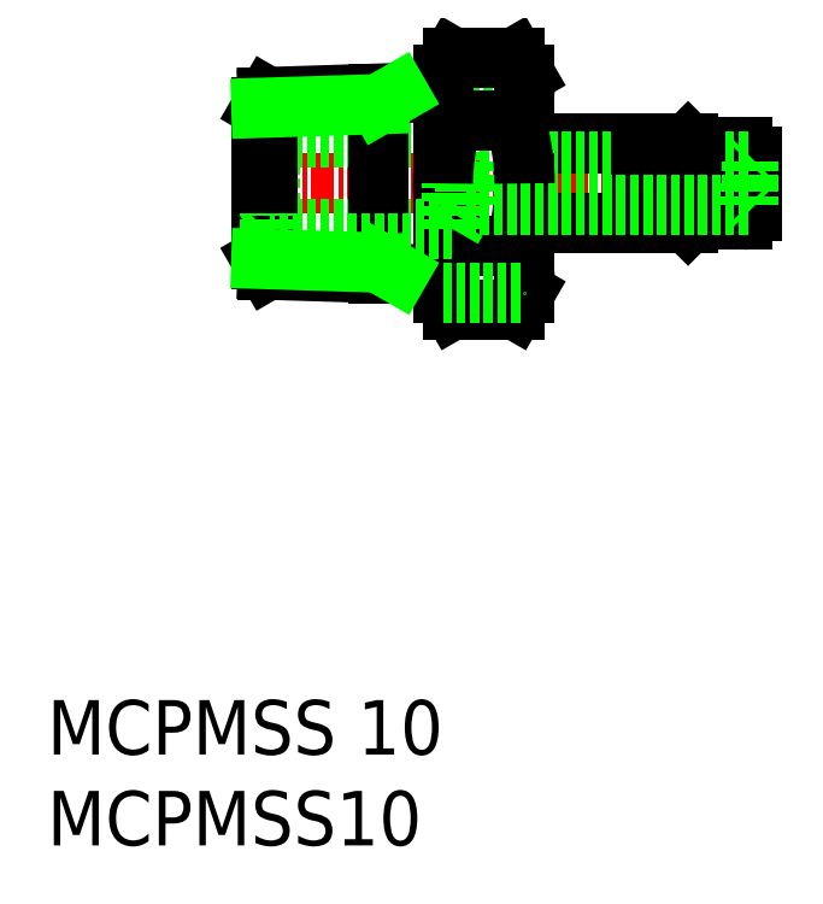
<metadata>
{"format":"dxf","ext":"dxf","renderer":"ezdxf+matplotlib","layout":"modelspace","background":"white","min_lineweight":24,"dpi":150}
</metadata>
<code>
0
SECTION
2
ENTITIES
0
INSERT
8
0
2
*U4
10
0
20
0
30
0
0
INSERT
8
0
2
*U5
10
0
20
0
30
0
0
LINE
8
0
10
21.79
20
42.44
30
0
11
26.29
21
42.44
31
0
0
LINE
8
CENTER
10
39.79
20
36.44
30
0
11
10.79
21
36.44
31
0
0
LINE
8
0
10
34.29
20
36.44
30
0
11
34.29
21
34.24
31
0
0
ARC
8
0
10
26.39
20
34.14
30
0
40
0.1
50
90
51
180
0
LINE
8
0
10
32.69
20
36.44
30
0
11
32.69
21
34.24
31
0
0
ARC
8
0
10
33.47
20
33.79
30
0
40
0.9
50
90
51
150
0
ARC
8
0
10
33.51
20
33.79
30
0
40
0.9
50
30
51
90
0
LINE
8
0
10
33.47
20
34.69
30
0
11
33.51
21
34.69
31
0
0
LINE
8
0
10
32.69
20
34.24
30
0
11
26.39
21
34.24
31
0
0
LINE
8
0
10
32.69
20
38.64
30
0
11
26.39
21
38.64
31
0
0
ARC
8
0
10
33.47
20
39.09
30
0
40
0.9
50
210
51
270
0
ARC
8
0
10
33.51
20
39.09
30
0
40
0.9
50
270
51
330
0
LINE
8
0
10
33.47
20
38.19
30
0
11
33.51
21
38.19
31
0
0
LINE
8
0
10
38.79
20
36.44
30
0
11
38.79
21
34.94
31
0
0
LINE
8
0
10
38.29
20
34.44
30
0
11
35.49
21
34.44
31
0
0
ARC
8
0
10
38.29
20
34.94
30
0
40
0.5
50
270
51
0
0
LINE
8
0
10
35.49
20
36.44
30
0
11
35.49
21
34.44
31
0
0
LINE
8
0
10
35.49
20
34.44
30
0
11
35.29
21
34.24
31
0
0
LINE
8
0
10
35.29
20
34.24
30
0
11
35.29
21
36.44
31
0
0
LINE
8
0
10
38.79
20
37.94
30
0
11
38.79
21
36.44
31
0
0
LINE
8
0
10
38.29
20
38.44
30
0
11
35.49
21
38.44
31
0
0
ARC
8
0
10
38.29
20
37.94
30
0
40
0.5
50
0
51
90
0
LINE
8
0
10
35.49
20
38.44
30
0
11
35.29
21
38.64
31
0
0
LINE
8
0
10
38.79
20
37.84
30
0
11
38.59
21
37.64
31
0
0
LINE
8
0
10
38.59
20
37.64
30
0
11
38.59
21
36.44
31
0
0
LINE
8
0
10
35.29
20
38.64
30
0
11
34.29
21
38.64
31
0
0
LINE
8
0
10
35.29
20
34.24
30
0
11
34.29
21
34.24
31
0
0
LINE
8
0
10
21.79
20
42.44
30
0
11
22.32
21
43.37
31
0
0
LINE
8
0
10
26.29
20
42.44
30
0
11
25.75
21
43.37
31
0
0
LINE
8
0
10
22.32
20
43.37
30
0
11
25.75
21
43.37
31
0
0
ARC
8
0
10
26.39
20
38.74
30
0
40
0.1
50
180
51
270
0
LINE
8
0
10
26.29
20
42.44
30
0
11
26.29
21
36.44
31
0
0
LINE
8
0
10
22.29
20
38.94
30
0
11
12.29
21
38.94
31
0
0
LINE
8
0
10
22.29
20
38.94
30
0
11
22.29
21
36.44
31
0
0
LINE
8
0
10
22.29
20
38.94
30
0
11
23.04
21
37.64
31
0
0
LINE
8
0
10
38.59
20
37.64
30
0
11
23.04
21
37.64
31
0
0
LINE
8
0
10
23.04
20
37.64
30
0
11
23.04
21
36.44
31
0
0
LINE
8
0
10
12.29
20
38.94
30
0
11
12.29
21
36.44
31
0
0
LINE
8
0
10
21.79
20
30.44
30
0
11
22.32
21
29.52
31
0
0
LINE
8
0
10
26.29
20
30.44
30
0
11
25.75
21
29.52
31
0
0
LINE
8
0
10
22.32
20
29.52
30
0
11
25.75
21
29.52
31
0
0
LINE
8
0
10
22.32
20
32.98
30
0
11
25.75
21
32.98
31
0
0
ARC
8
0
10
24.85
20
31.25
30
0
40
3.067
50
145.6
51
205.6
0
ARC
8
0
10
23.22
20
31.25
30
0
40
3.067
50
334.4
51
34.38
0
LINE
8
0
10
21.79
20
42.44
30
0
11
21.79
21
30.44
31
0
0
LINE
8
0
10
26.29
20
30.44
30
0
11
26.29
21
36.44
31
0
0
ARC
8
0
10
33.25
20
36.44
30
0
40
11.46
50
180
51
197.6
0
ARC
8
0
10
14.82
20
36.44
30
0
40
11.46
50
342.4
51
0
0
LINE
8
0
10
11.79
20
40.6
30
0
11
11.79
21
36.44
31
0
0
LINE
8
0
10
21.79
20
41.5
30
0
11
12.13
21
41.19
31
0
0
LINE
8
0
10
11.79
20
40.6
30
0
11
12.13
21
41.19
31
0
0
LINE
8
0
10
11.79
20
39.44
30
0
11
12.29
21
38.94
31
0
0
LINE
8
0
10
21.79
20
31.39
30
0
11
12.13
21
31.69
31
0
0
LINE
8
0
10
11.79
20
32.28
30
0
11
11.79
21
36.44
31
0
0
LINE
8
0
10
12.13
20
31.69
30
0
11
12.13
21
36.44
31
0
0
LINE
8
0
10
18.26
20
31.5
30
0
11
18.26
21
36.44
31
0
0
LINE
8
0
10
11.79
20
32.28
30
0
11
12.13
21
31.69
31
0
0
LINE
8
0
10
18.26
20
32.08
30
0
11
19.32
21
31.47
31
0
0
LINE
8
0
10
18.26
20
32.08
30
0
11
11.79
21
32.28
31
0
0
LINE
8
0
10
21.79
20
30.44
30
0
11
26.29
21
30.44
31
0
0
LINE
8
0
10
34.29
20
36.44
30
0
11
34.29
21
38.64
31
0
0
LINE
8
0
10
32.69
20
36.44
30
0
11
32.69
21
38.64
31
0
0
LINE
8
0
10
35.49
20
36.44
30
0
11
35.49
21
38.44
31
0
0
LINE
8
0
10
35.29
20
38.64
30
0
11
35.29
21
36.44
31
0
0
LINE
8
0
10
38.79
20
35.04
30
0
11
38.59
21
35.24
31
0
0
LINE
8
0
10
38.59
20
35.24
30
0
11
38.59
21
36.44
31
0
0
LINE
8
0
10
22.29
20
33.94
30
0
11
12.29
21
33.94
31
0
0
LINE
8
0
10
22.29
20
33.94
30
0
11
22.29
21
36.44
31
0
0
LINE
8
0
10
22.29
20
33.94
30
0
11
23.04
21
35.24
31
0
0
LINE
8
0
10
38.59
20
35.24
30
0
11
23.04
21
35.24
31
0
0
LINE
8
0
10
23.04
20
35.24
30
0
11
23.04
21
36.44
31
0
0
LINE
8
0
10
12.29
20
33.94
30
0
11
12.29
21
36.44
31
0
0
LINE
8
0
10
22.32
20
39.91
30
0
11
25.75
21
39.91
31
0
0
ARC
8
0
10
24.85
20
41.64
30
0
40
3.067
50
154.4
51
214.4
0
ARC
8
0
10
23.22
20
41.64
30
0
40
3.067
50
325.6
51
25.62
0
ARC
8
0
10
33.25
20
36.44
30
0
40
11.46
50
162.4
51
180
0
ARC
8
0
10
14.82
20
36.44
30
0
40
11.46
50
0
51
17.59
0
LINE
8
0
10
11.79
20
33.44
30
0
11
12.29
21
33.94
31
0
0
LINE
8
0
10
12.13
20
41.19
30
0
11
12.13
21
36.44
31
0
0
LINE
8
0
10
18.26
20
41.39
30
0
11
18.26
21
36.44
31
0
0
LINE
8
0
10
18.26
20
40.8
30
0
11
19.32
21
41.42
31
0
0
LINE
8
0
10
18.26
20
40.8
30
0
11
11.79
21
40.6
31
0
0
ENDSEC
0
EOF

</code>
